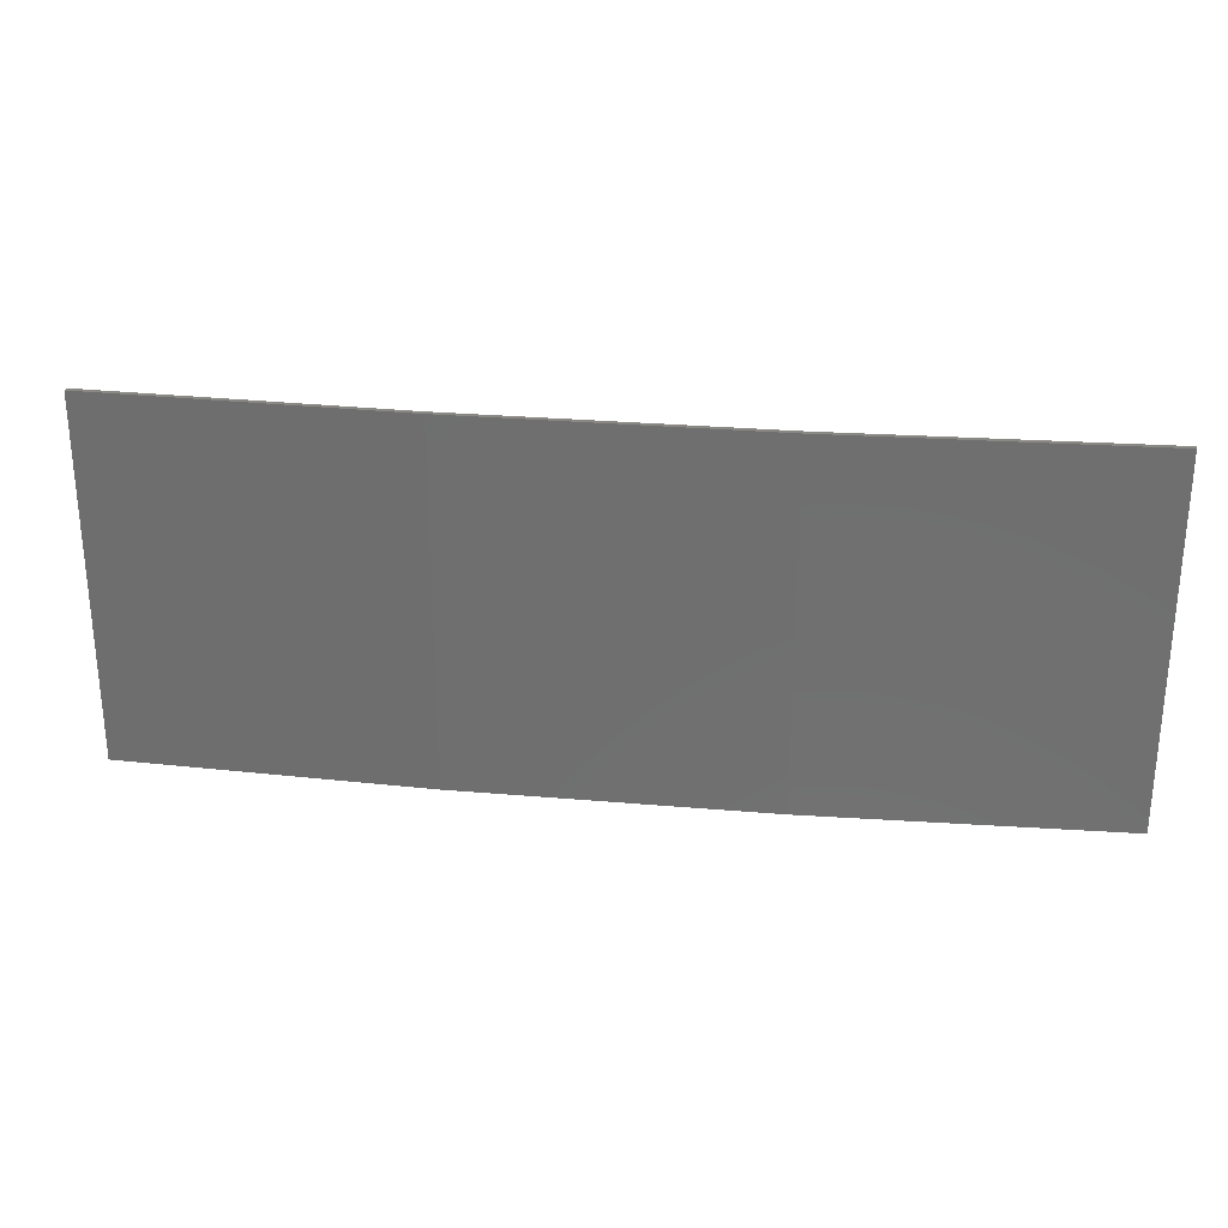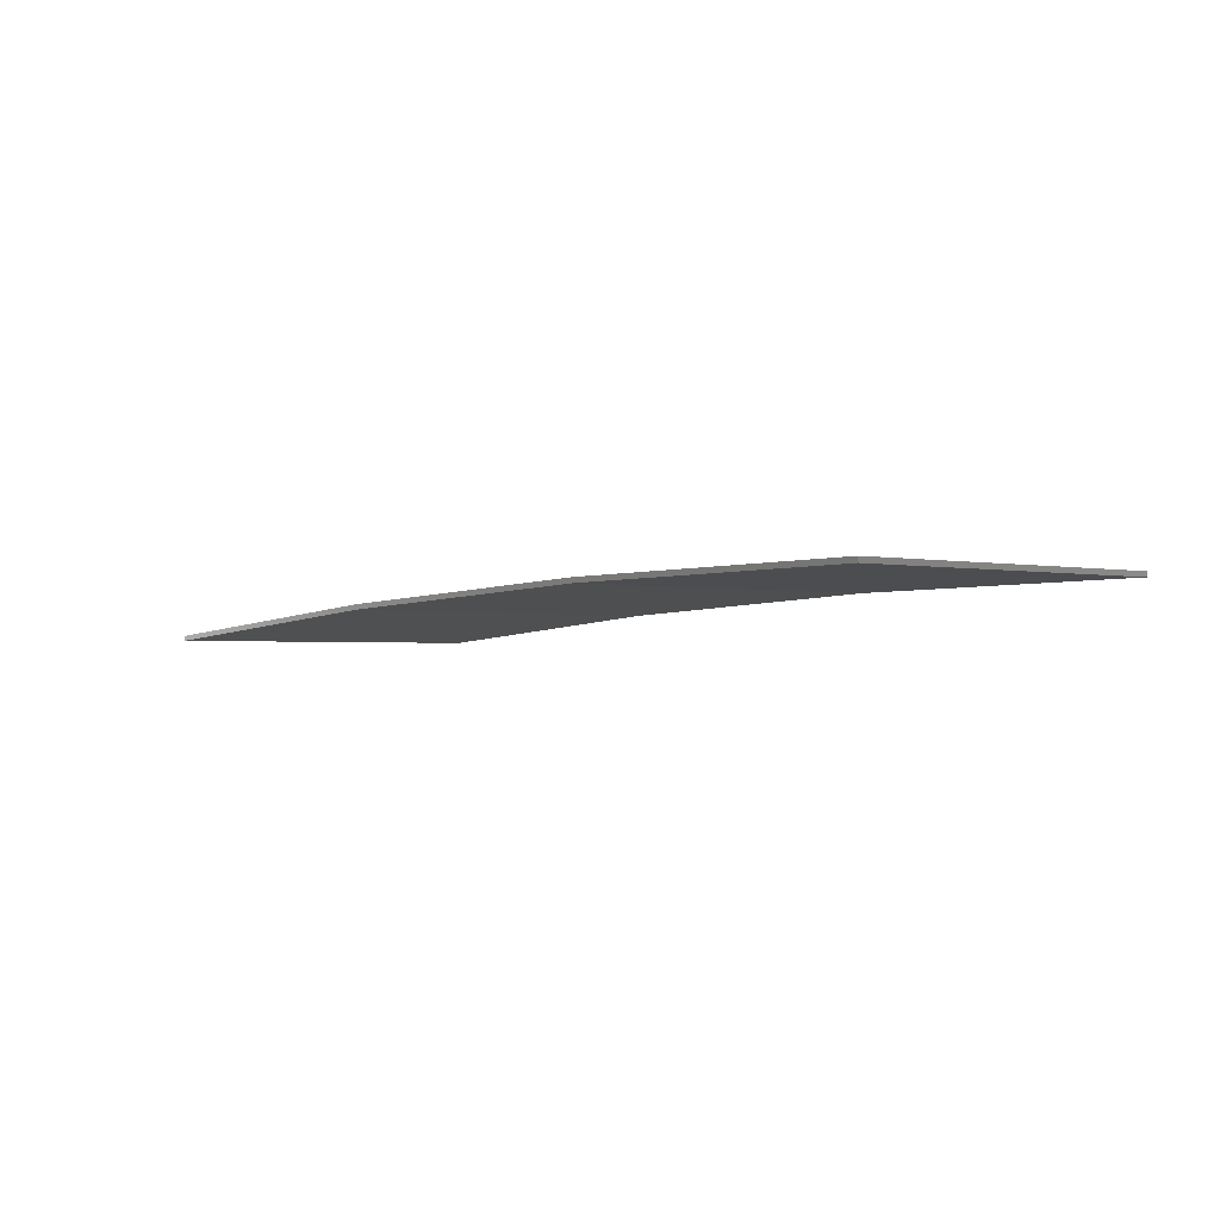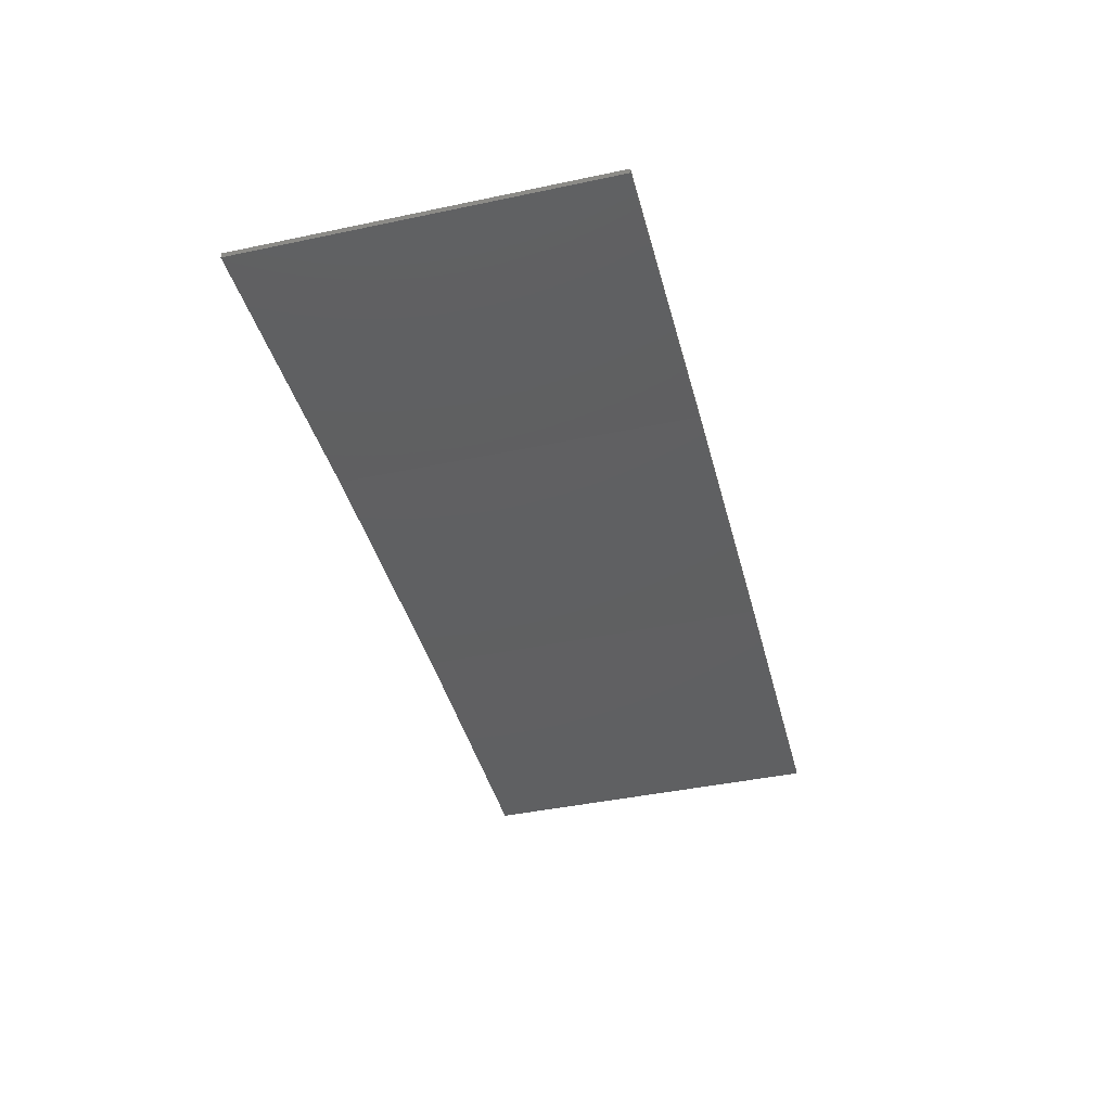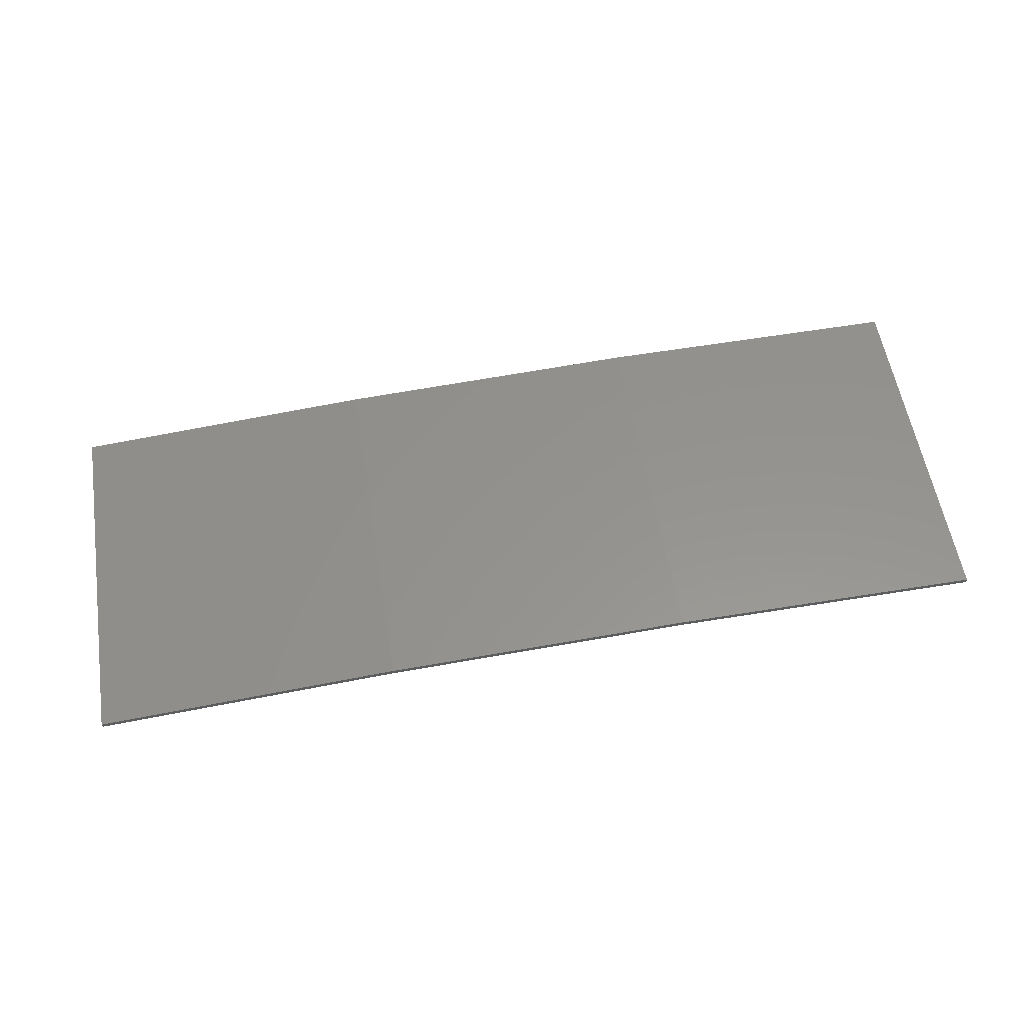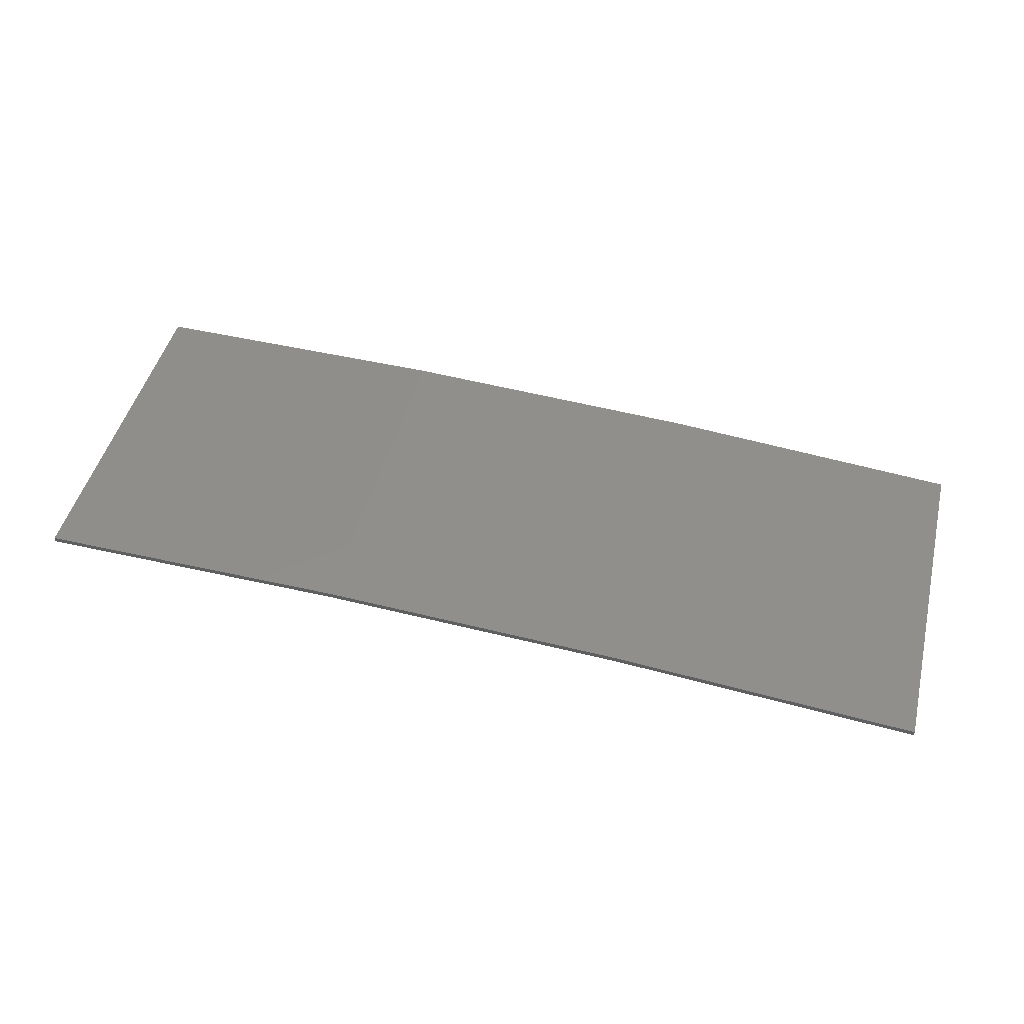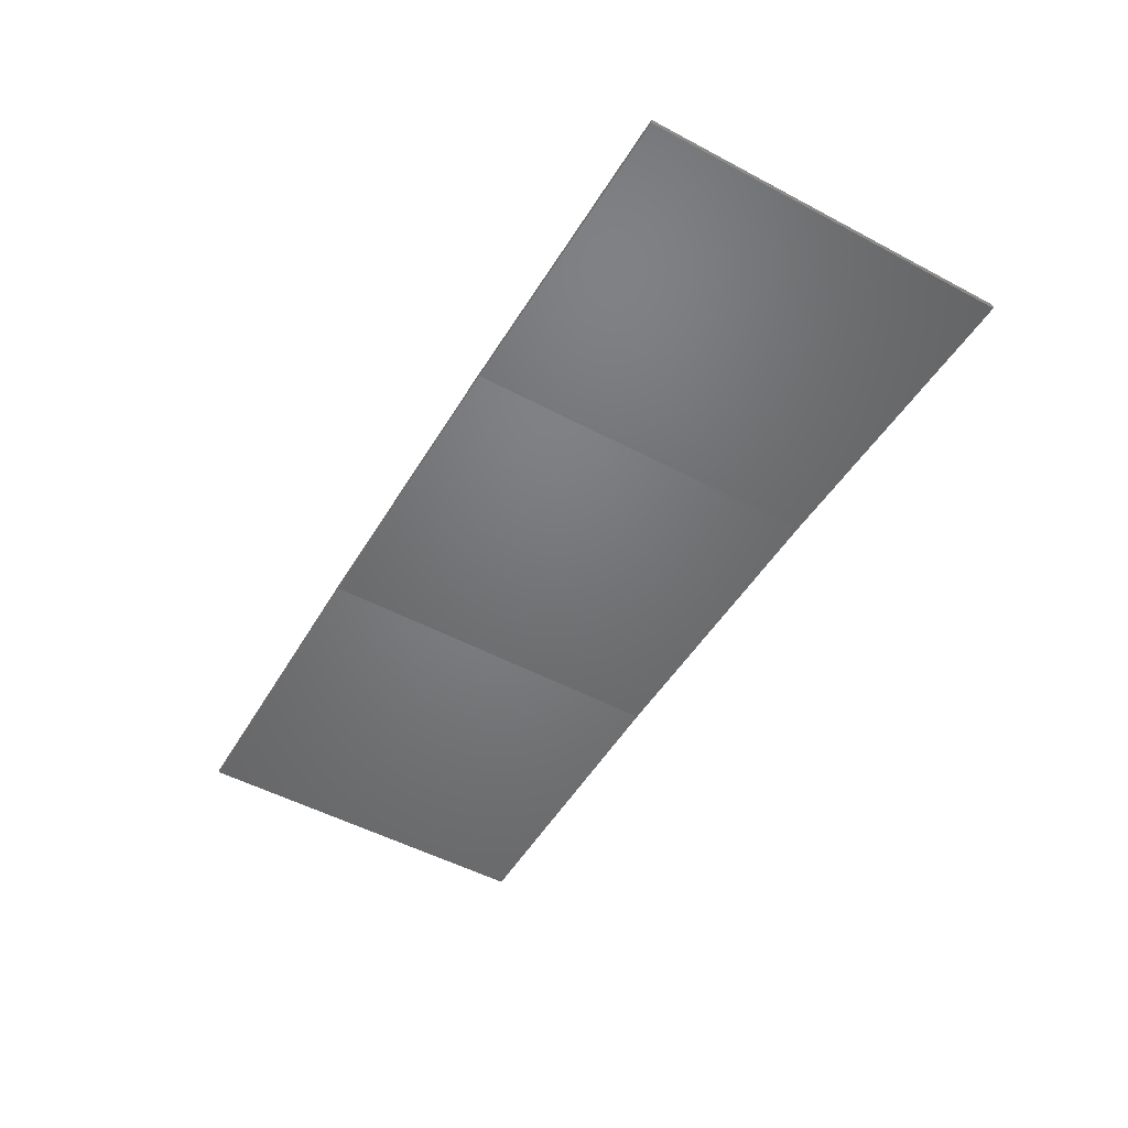
<metadata>
{"format":"stl","ext":"stl","renderer":"f3d","projection":"perspective","resolution":1024,"background":"white","views":[{"elev":27.5,"azim":-175.3,"up":"+Z"},{"elev":-1.5,"azim":-132.0,"up":"+Y"},{"elev":-42.8,"azim":104.1,"up":"+Y"},{"elev":56.6,"azim":170.8,"up":"+Y"},{"elev":46.5,"azim":13.9,"up":"+Y"},{"elev":-52.1,"azim":60.2,"up":"+Y"}]}
</metadata>
<code>
# stl→obj: 16 verts, 28 faces
v 0.6064 4.301 103.6
v 0.6064 4.301 107.2
v 3.671 4.249 107.2
v 3.671 4.249 103.6
v 6.733 4.091 107.2
v 6.733 4.091 103.6
v 9.787 3.83 107.2
v 9.787 3.83 103.6
v 9.782 3.781 107.2
v 9.782 3.781 103.6
v 0.6064 4.251 107.2
v 0.6064 4.251 103.6
v 3.67 4.199 107.2
v 3.67 4.199 103.6
v 6.73 4.042 103.6
v 6.73 4.042 107.2
f 1 2 3
f 4 3 5
f 4 1 3
f 6 5 7
f 6 4 5
f 8 6 7
f 8 7 9
f 10 8 9
f 11 12 13
f 12 14 13
f 13 15 16
f 16 15 9
f 14 15 13
f 15 10 9
f 12 11 2
f 1 12 2
f 15 6 10
f 10 6 8
f 14 4 15
f 15 4 6
f 12 1 14
f 14 1 4
f 16 9 7
f 5 16 7
f 13 16 5
f 3 13 5
f 11 13 3
f 2 11 3

</code>
